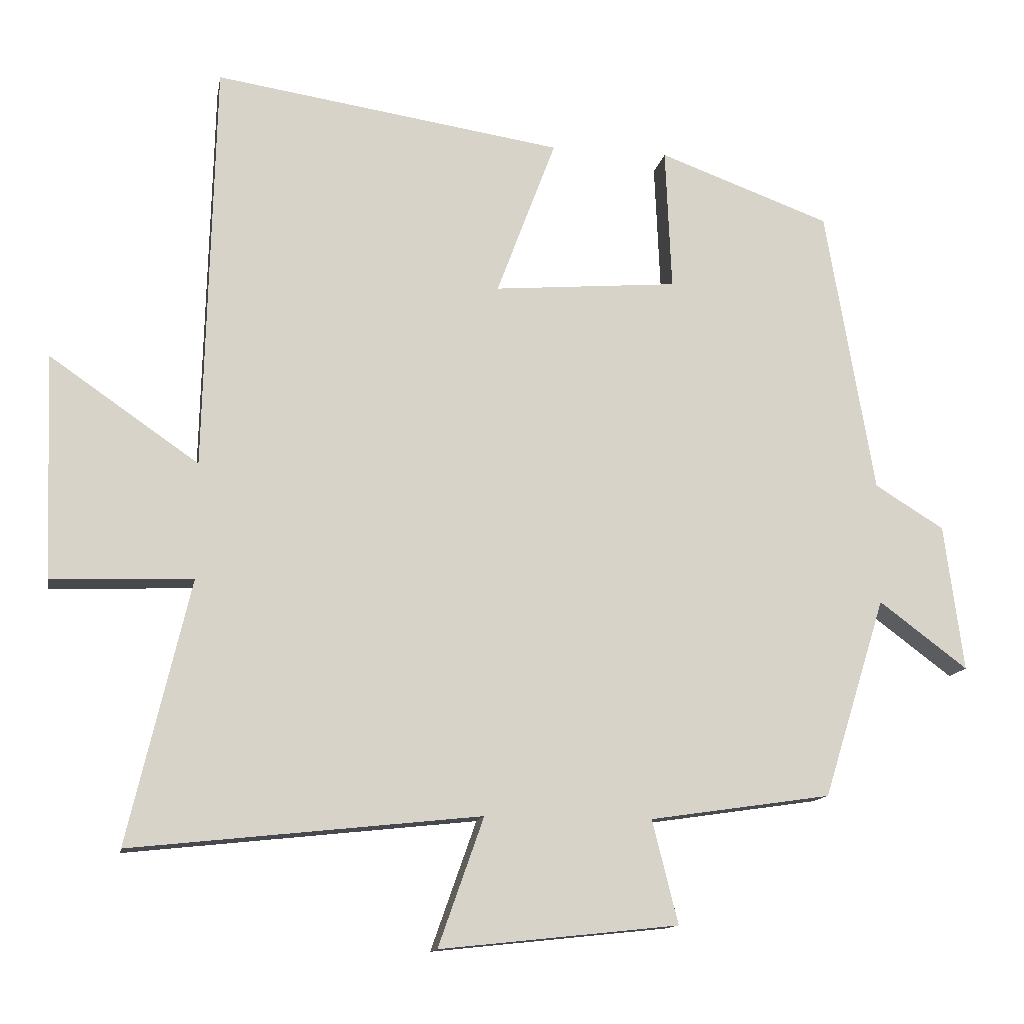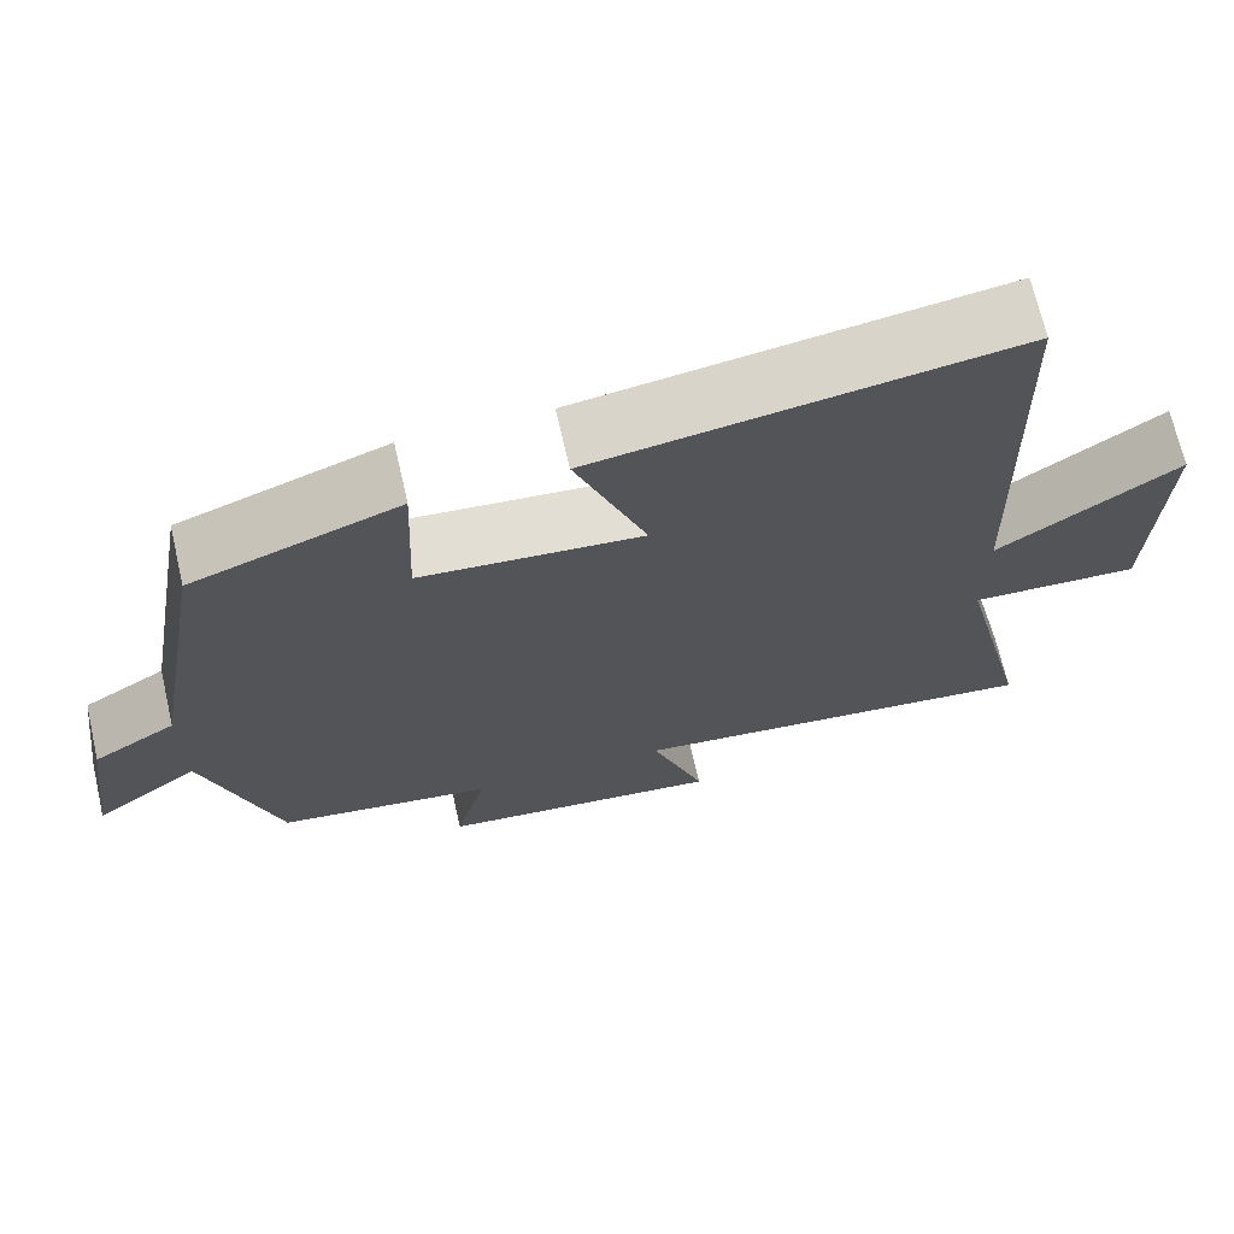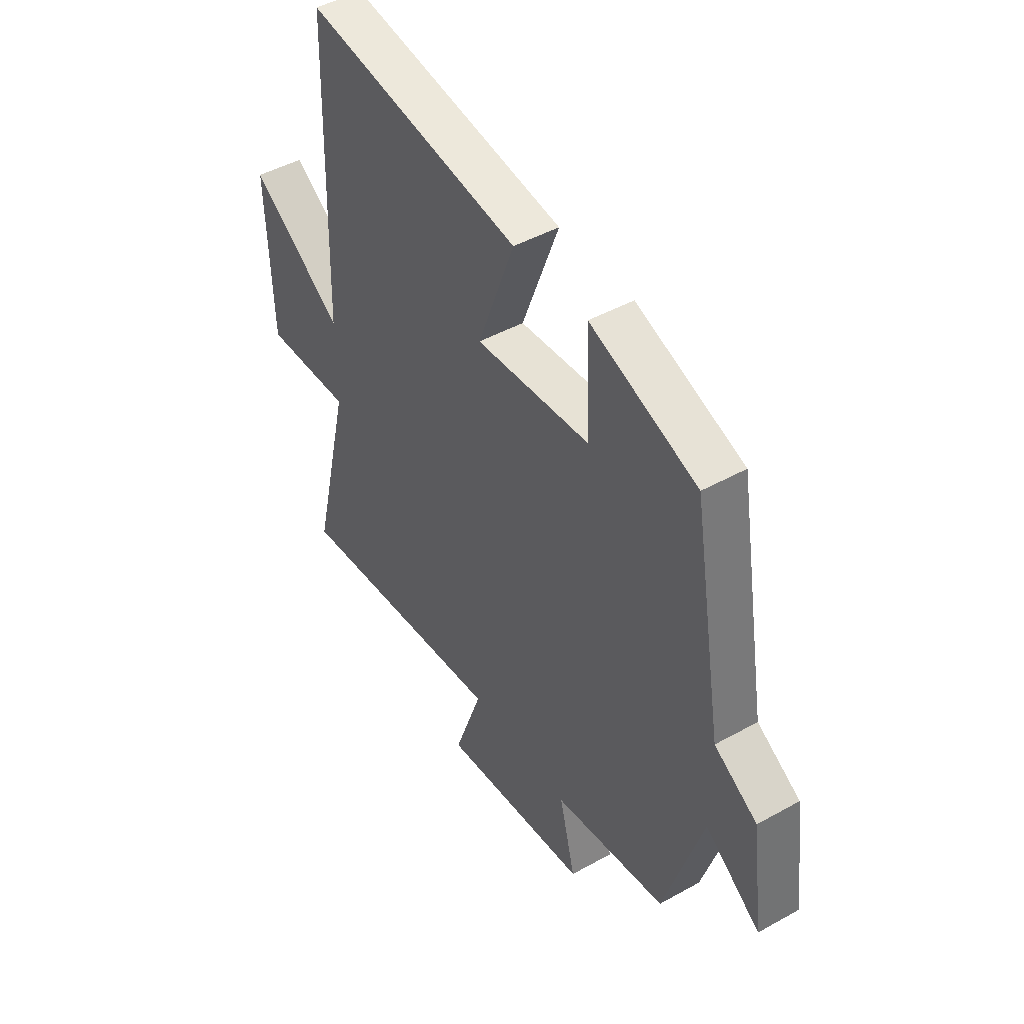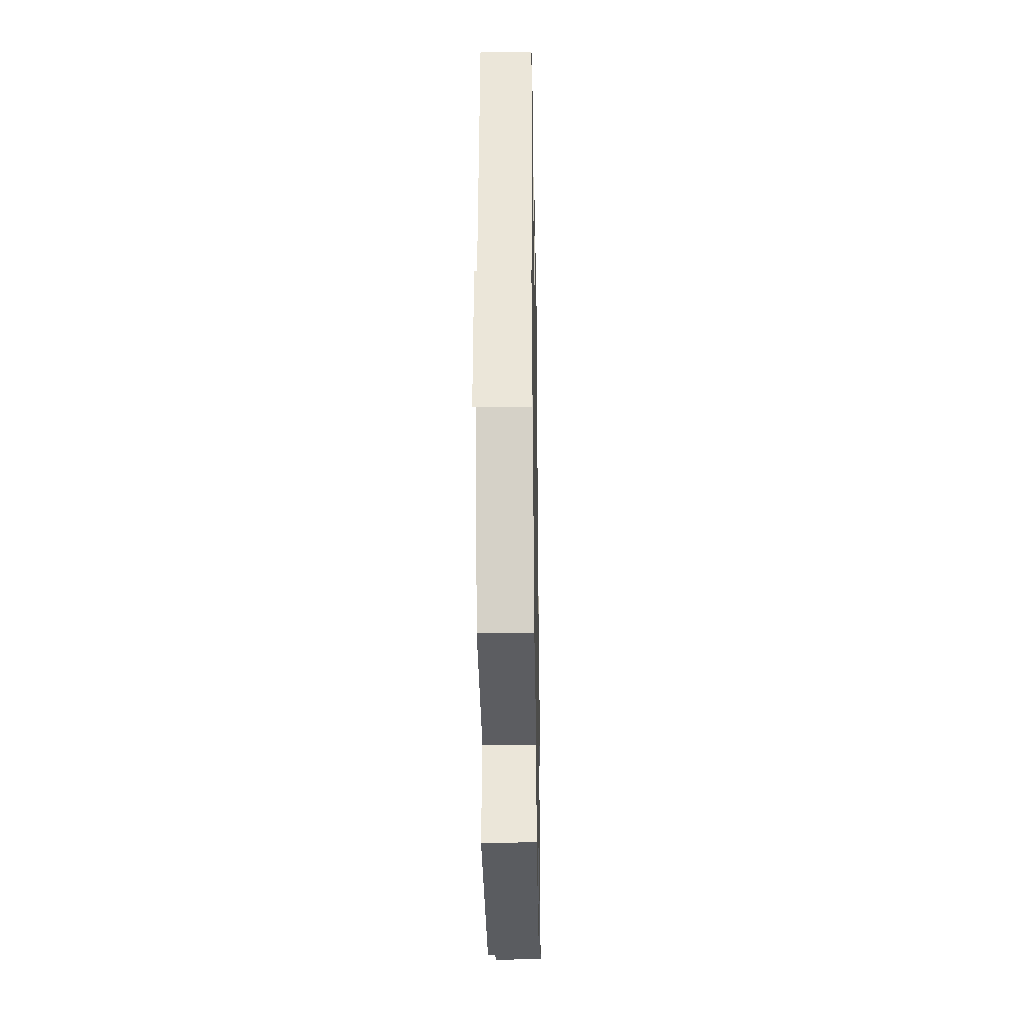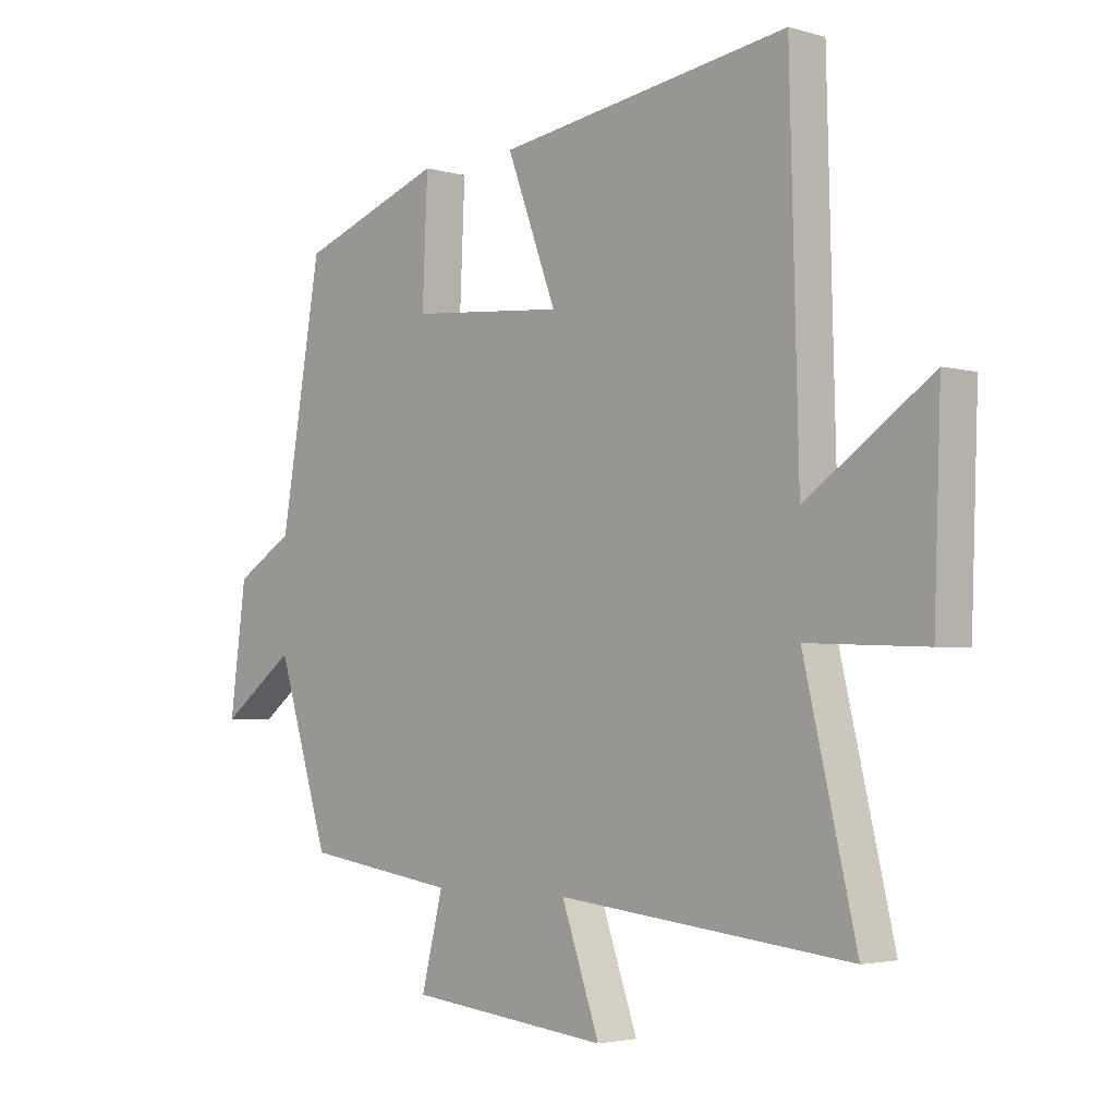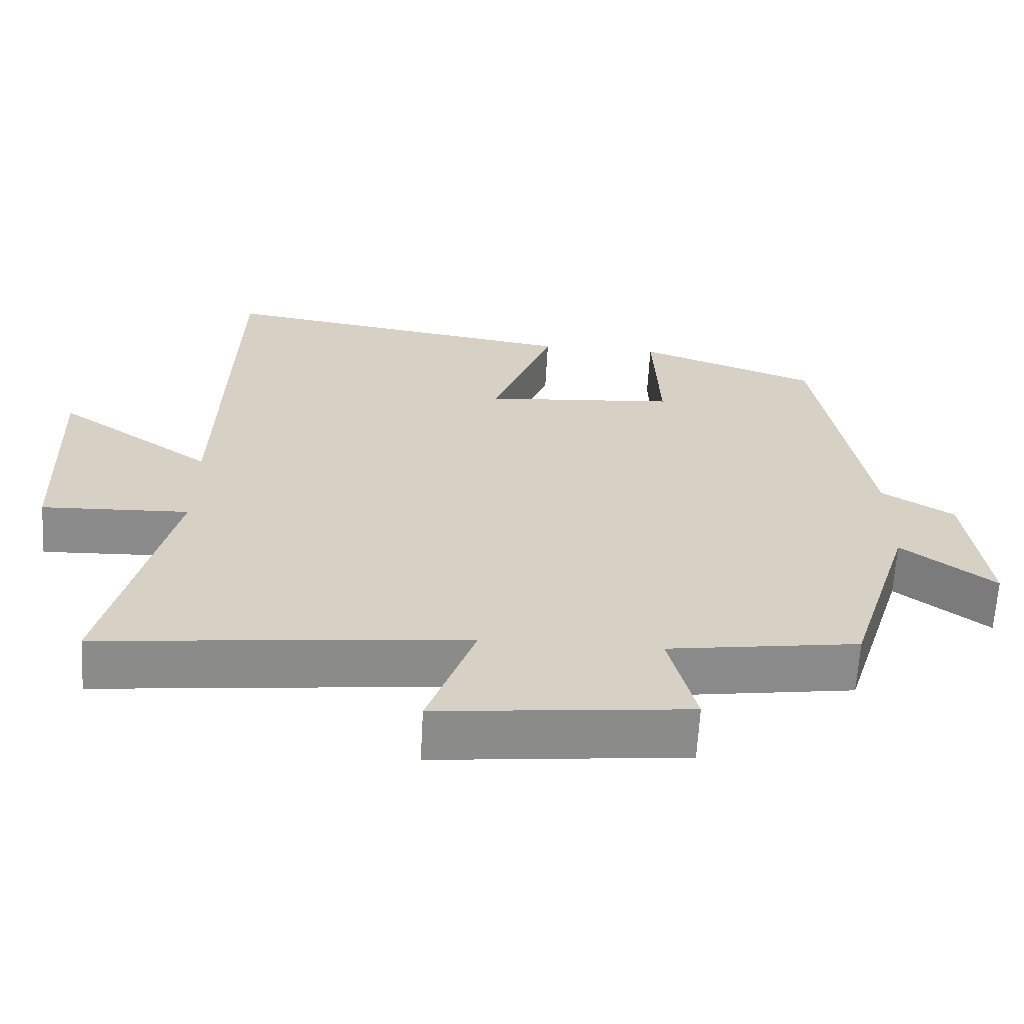
<metadata>
{"format":"obj","ext":"obj","renderer":"f3d","projection":"perspective","resolution":1024,"background":"white","views":[{"elev":-13.0,"azim":-10.0,"up":"+Z"},{"elev":69.3,"azim":167.0,"up":"+Z"},{"elev":45.7,"azim":57.3,"up":"+Z"},{"elev":-28.0,"azim":91.0,"up":"+Z"},{"elev":-3.2,"azim":-133.9,"up":"+Z"},{"elev":-63.7,"azim":-3.2,"up":"+Z"}]}
</metadata>
<code>
v 0.411 0.07 -0.462
v 0.151 0.07 -0.5
v 0.188 0.07 -0.648
v -0.154 0.07 -0.684
v -0.089 0.07 -0.5
v -0.589 0.07 -0.553
v -0.5 0.07 -0.176
v -0.702 0.07 -0.184
v -0.714 0.07 0.138
v -0.5 0.07 -0.01
v -0.485 0.07 0.576
v 0.014 0.07 0.5
v -0.071 0.07 0.274
v 0.193 0.07 0.296
v 0.184 0.07 0.5
v 0.43 0.07 0.41
v 0.5 0.07 0
v 0.599 0.07 -0.061
v 0.627 0.07 -0.271
v 0.5 0.07 -0.176
v 0.411 0 -0.462
v 0.151 0 -0.5
v 0.188 0 -0.648
v -0.154 0 -0.684
v -0.089 0 -0.5
v -0.589 0 -0.553
v -0.5 0 -0.176
v -0.702 0 -0.184
v -0.714 0 0.138
v -0.5 0 -0.01
v -0.485 0 0.576
v 0.014 0 0.5
v -0.071 0 0.274
v 0.193 0 0.296
v 0.184 0 0.5
v 0.43 0 0.41
v 0.5 0 0
v 0.599 0 -0.061
v 0.627 0 -0.271
v 0.5 0 -0.176
f 17 18 19 20
f 17 20 1
f 16 17 1
f 15 16 1
f 14 15 1
f 13 14 1 2
f 10 11 12 13
f 10 13 2 3
f 7 8 9 10
f 7 10 3
f 5 6 7
f 5 7 3
f 3 4 5
f 40 39 38 37
f 21 40 37
f 21 37 36
f 21 36 35
f 21 35 34
f 22 21 34 33
f 33 32 31 30
f 23 22 33 30
f 30 29 28 27
f 23 30 27
f 27 26 25
f 23 27 25
f 25 24 23
f 1 21 22 2
f 2 22 23 3
f 3 23 24 4
f 4 24 25 5
f 5 25 26 6
f 6 26 27 7
f 7 27 28 8
f 8 28 29 9
f 9 29 30 10
f 10 30 31 11
f 11 31 32 12
f 12 32 33 13
f 13 33 34 14
f 14 34 35 15
f 15 35 36 16
f 16 36 37 17
f 17 37 38 18
f 18 38 39 19
f 19 39 40 20
f 20 40 21 1

</code>
